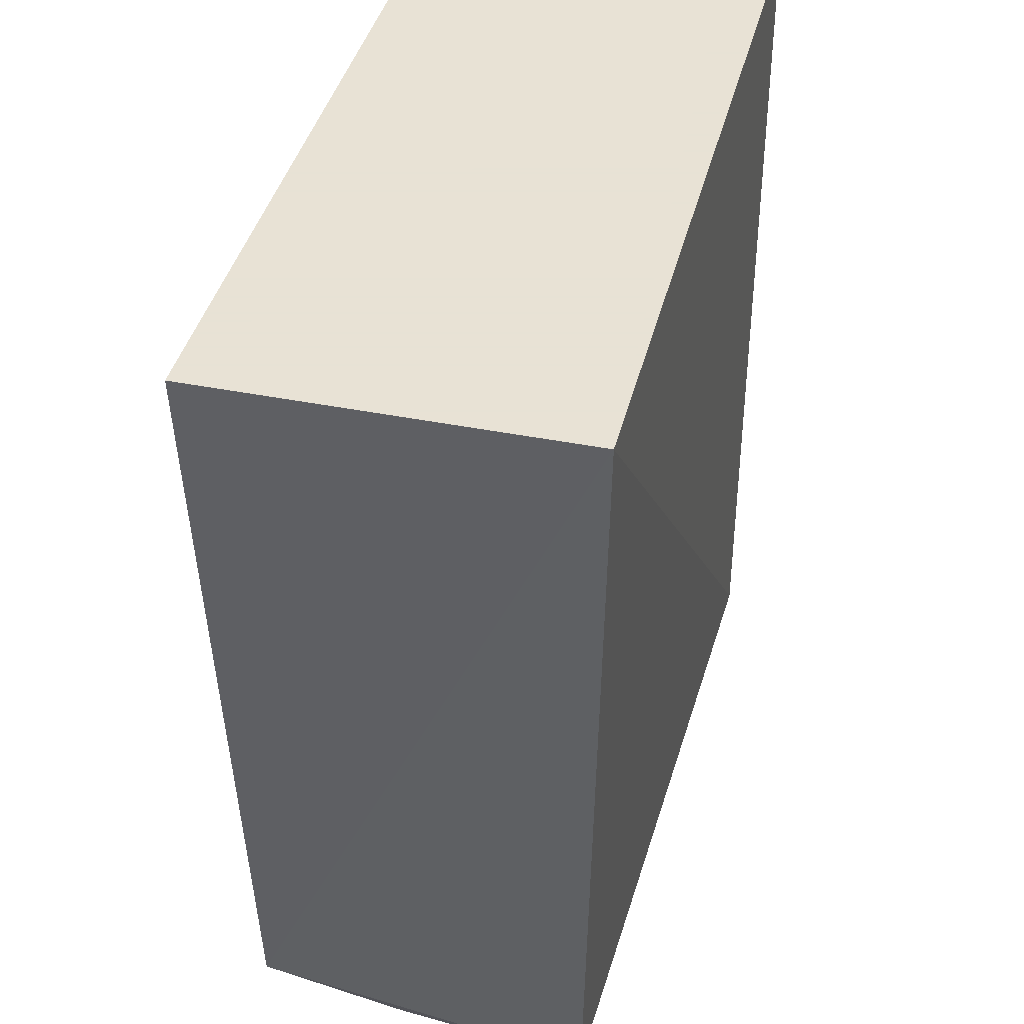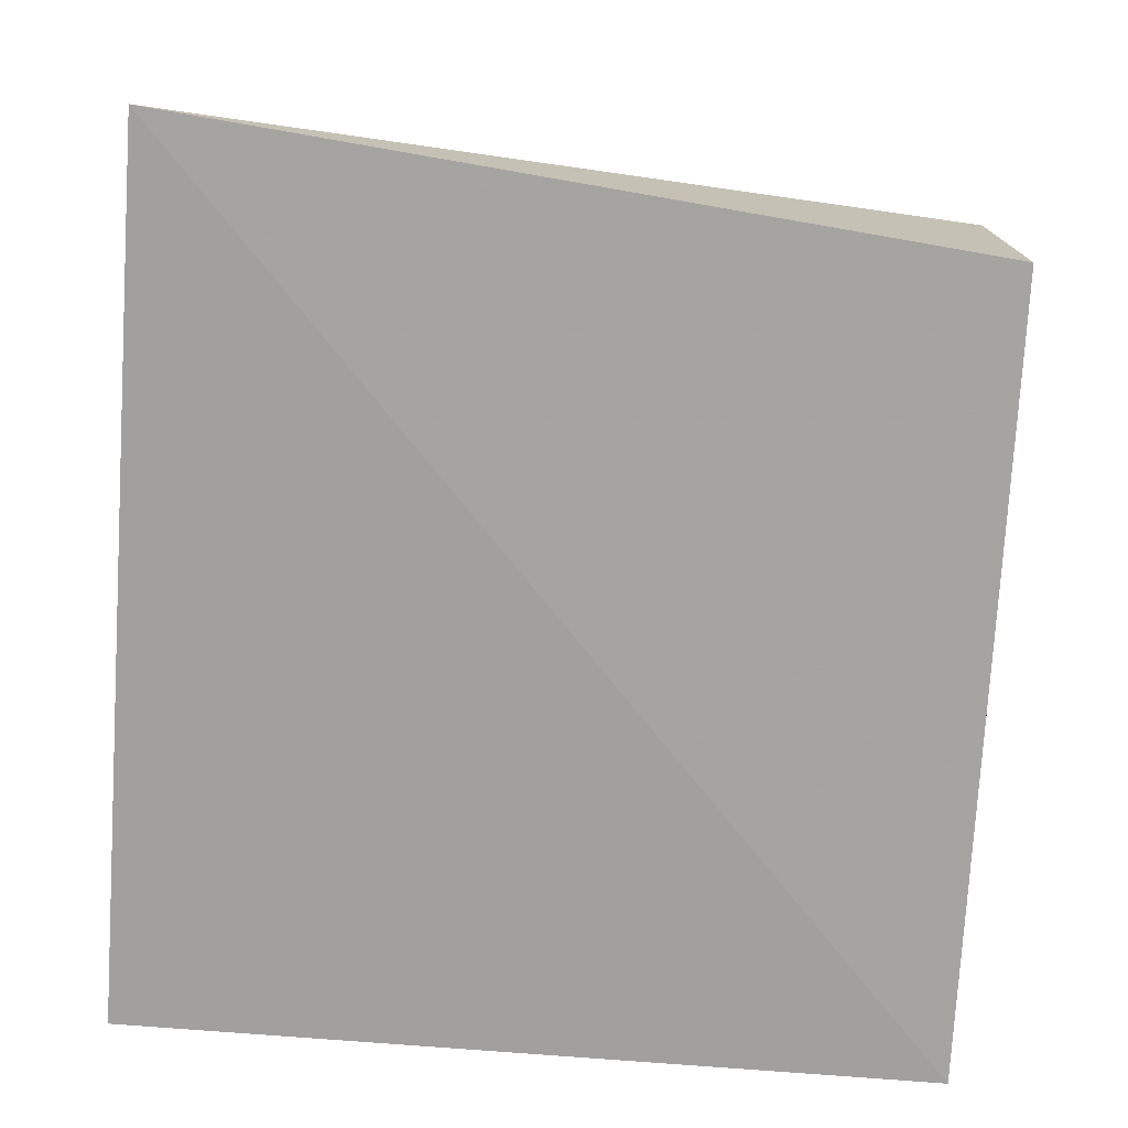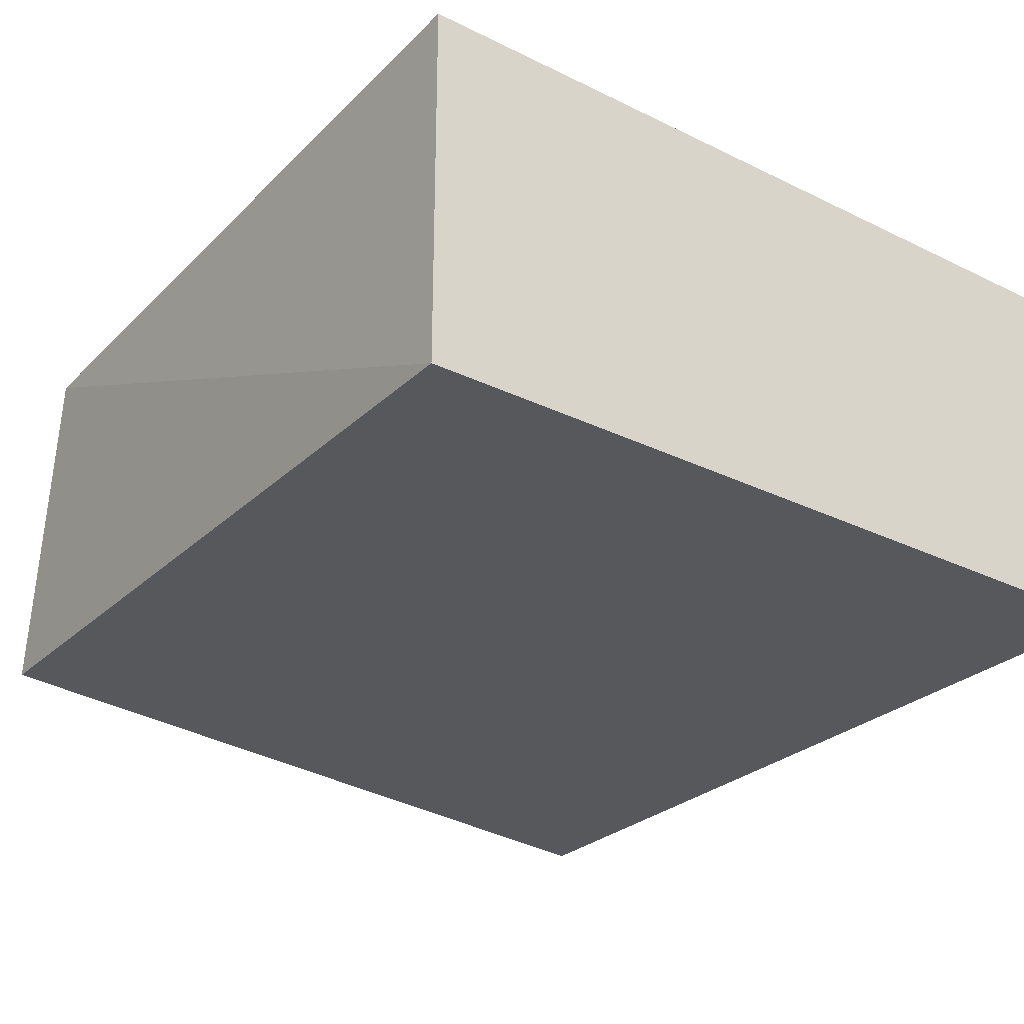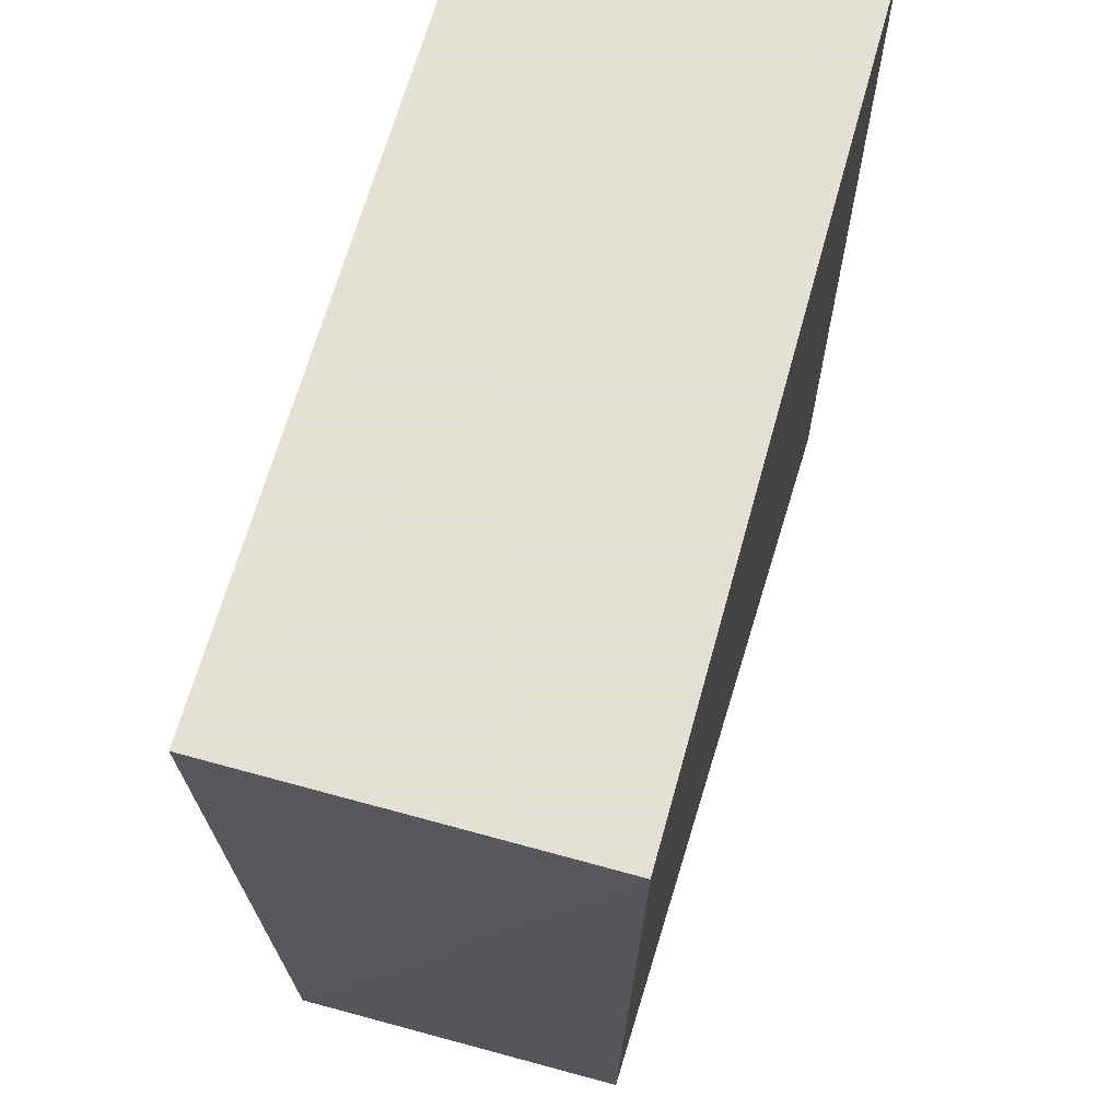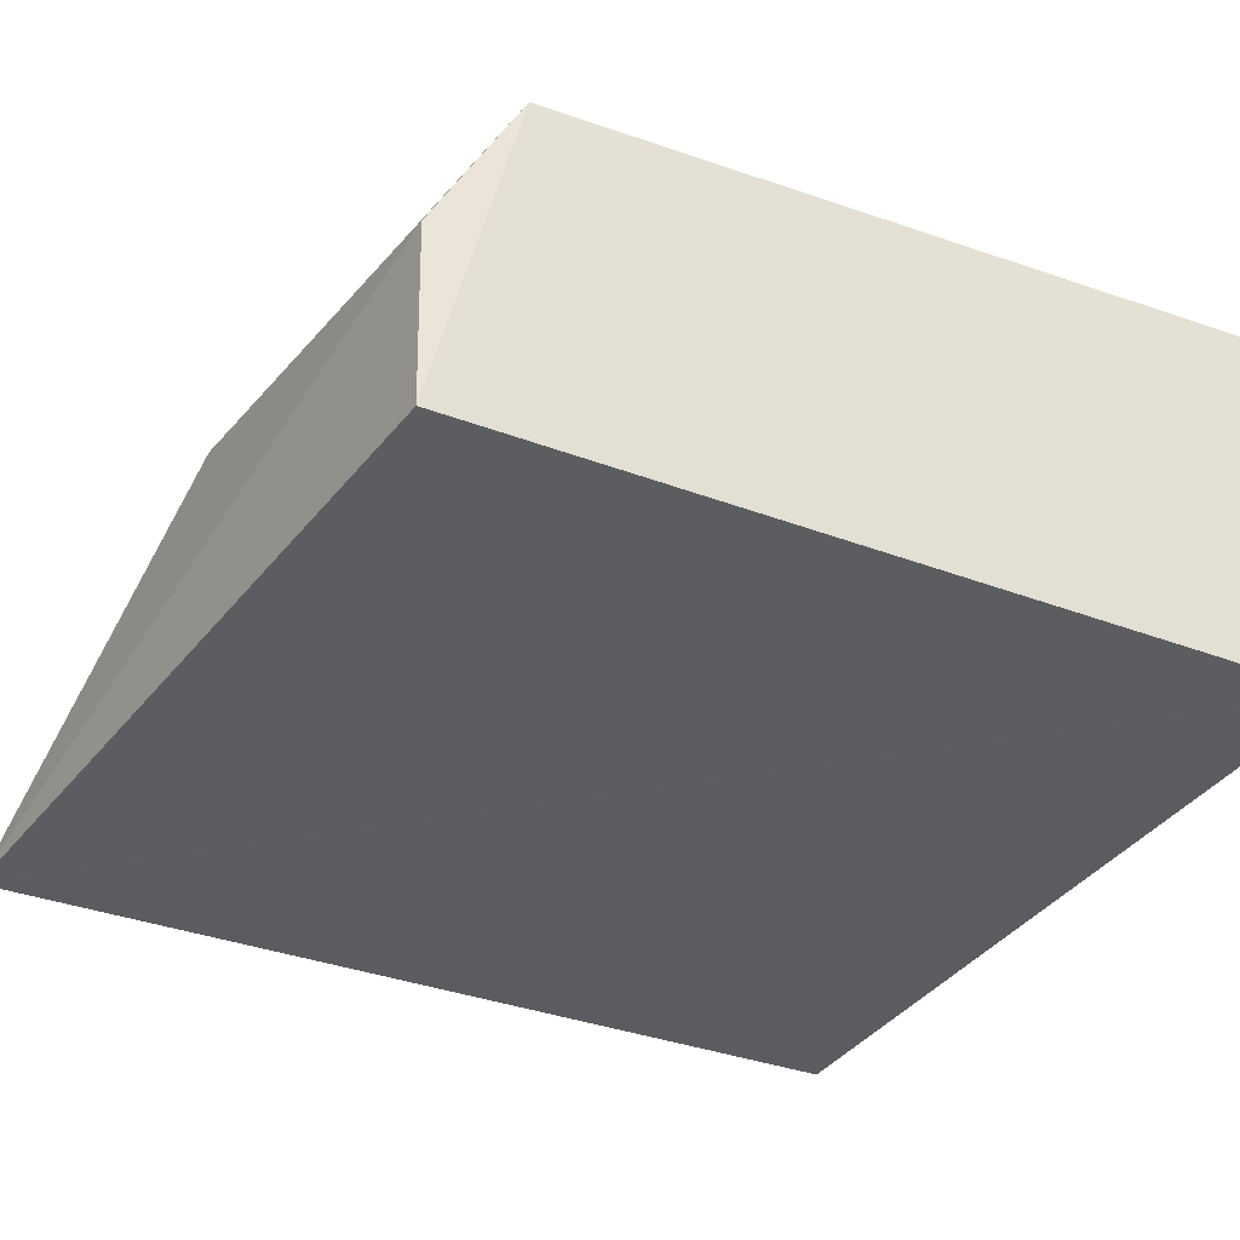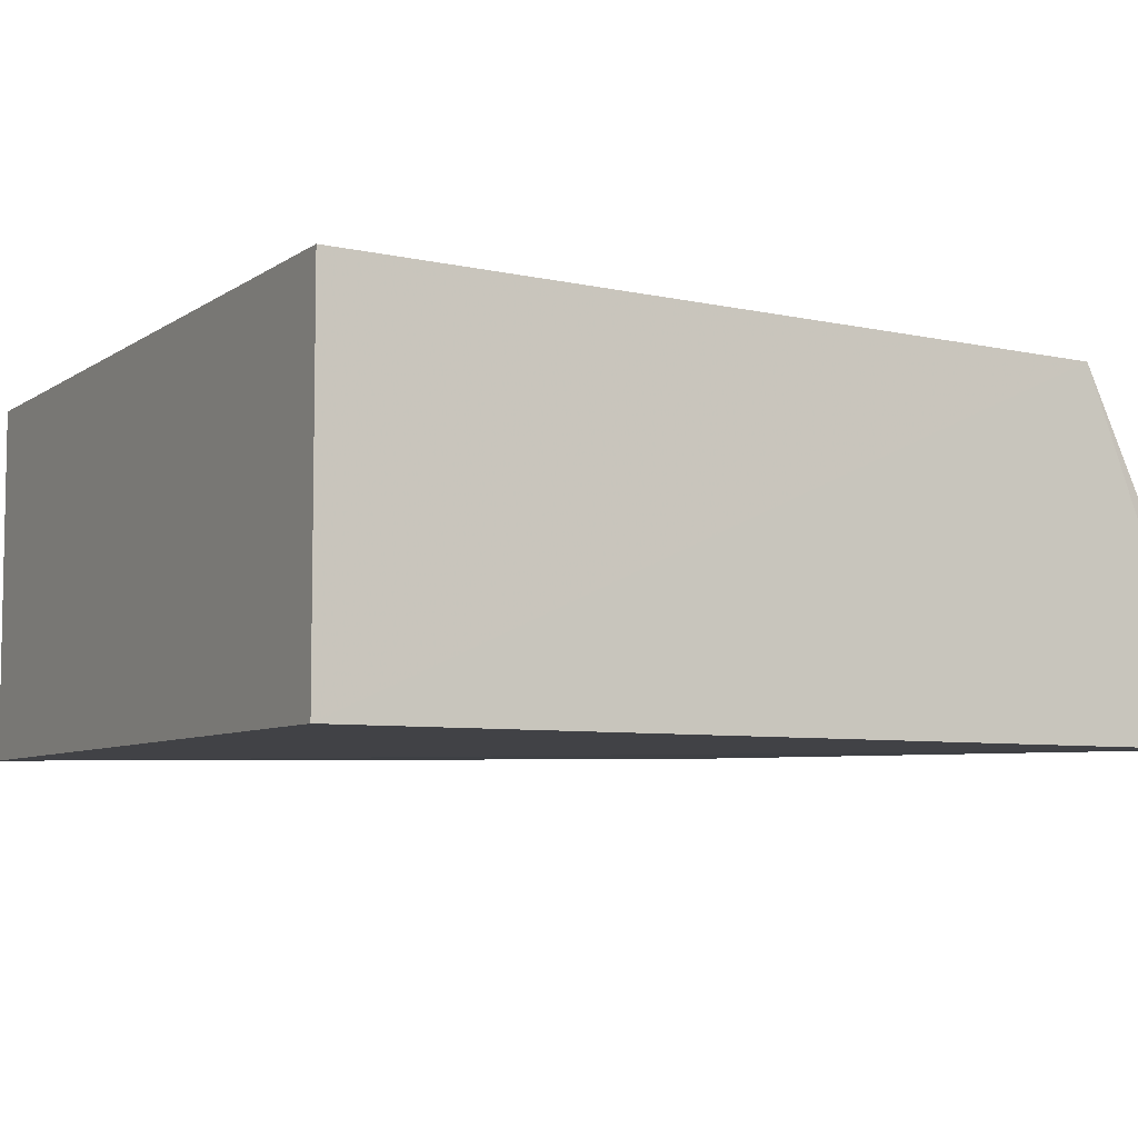
<metadata>
{"format":"obj","ext":"obj","renderer":"f3d","projection":"perspective","resolution":1024,"background":"white","views":[{"elev":40.6,"azim":-76.2,"up":"+Z"},{"elev":-71.9,"azim":175.4,"up":"+Y"},{"elev":-27.9,"azim":-36.7,"up":"+Y"},{"elev":66.2,"azim":-74.5,"up":"+Z"},{"elev":-34.3,"azim":-117.7,"up":"+Y"},{"elev":-6.6,"azim":61.2,"up":"+Y"}]}
</metadata>
<code>
v -0.09848 -0.02057 0.01661
v -0.09806 -0.02075 -0.1309
v -0.09848 0.04004 0.01661
v -0.2348 0.04004 0.01661
v -0.2348 -0.02057 0.01661
v -0.09775 0.03681 -0.1081
v -0.2305 -0.01788 -0.118
v -0.2334 0.03505 -0.1057
v -0.1498 0.03064 -0.1179
v -0.09814 0.01621 -0.1181
v -0.228 0.01368 -0.1176
f 1 3 4
f 5 2 1
f 5 1 4
f 6 4 3
f 6 1 2
f 6 3 1
f 7 2 5
f 8 7 5
f 8 5 4
f 8 4 6
f 9 8 6
f 10 9 6
f 10 6 2
f 10 2 9
f 11 9 2
f 11 2 7
f 11 7 8
f 11 8 9

</code>
